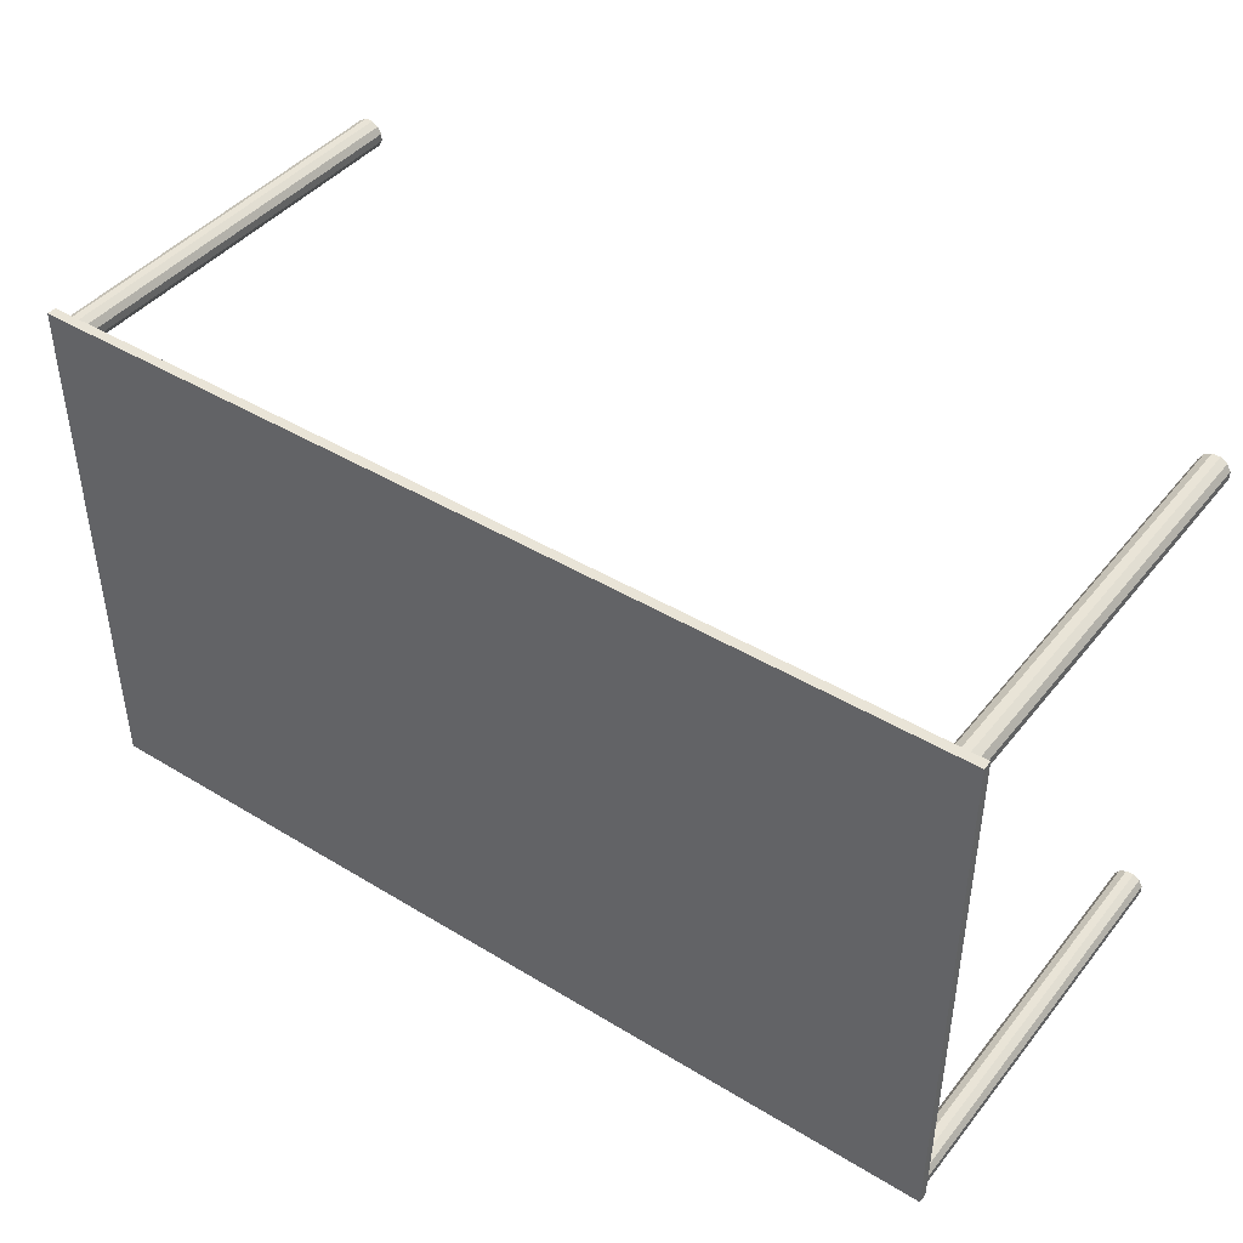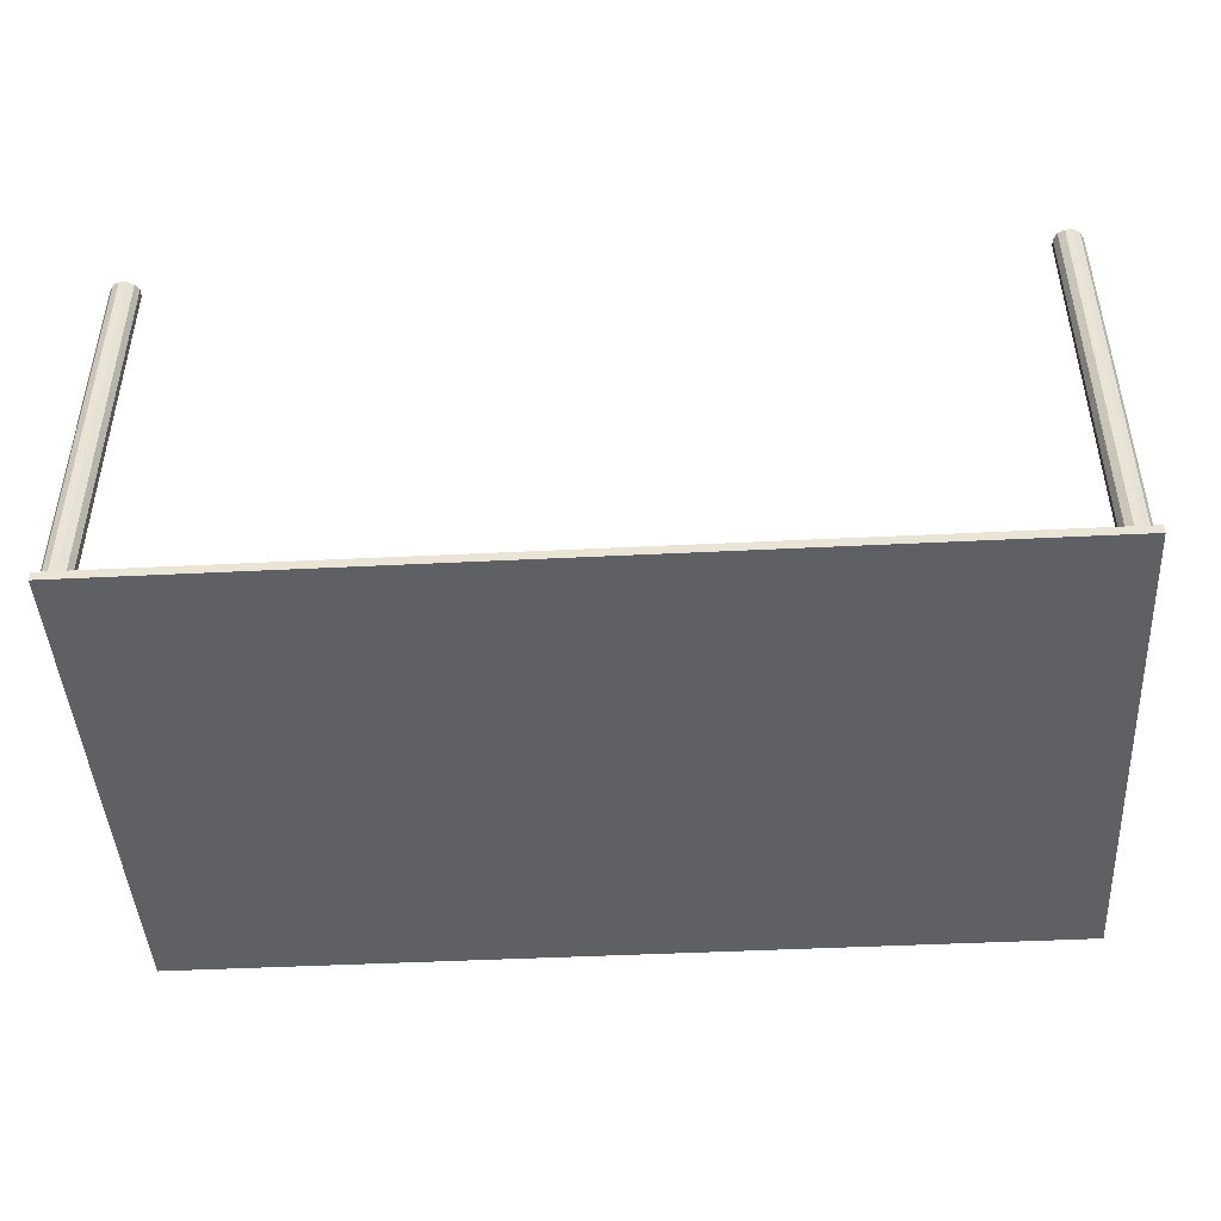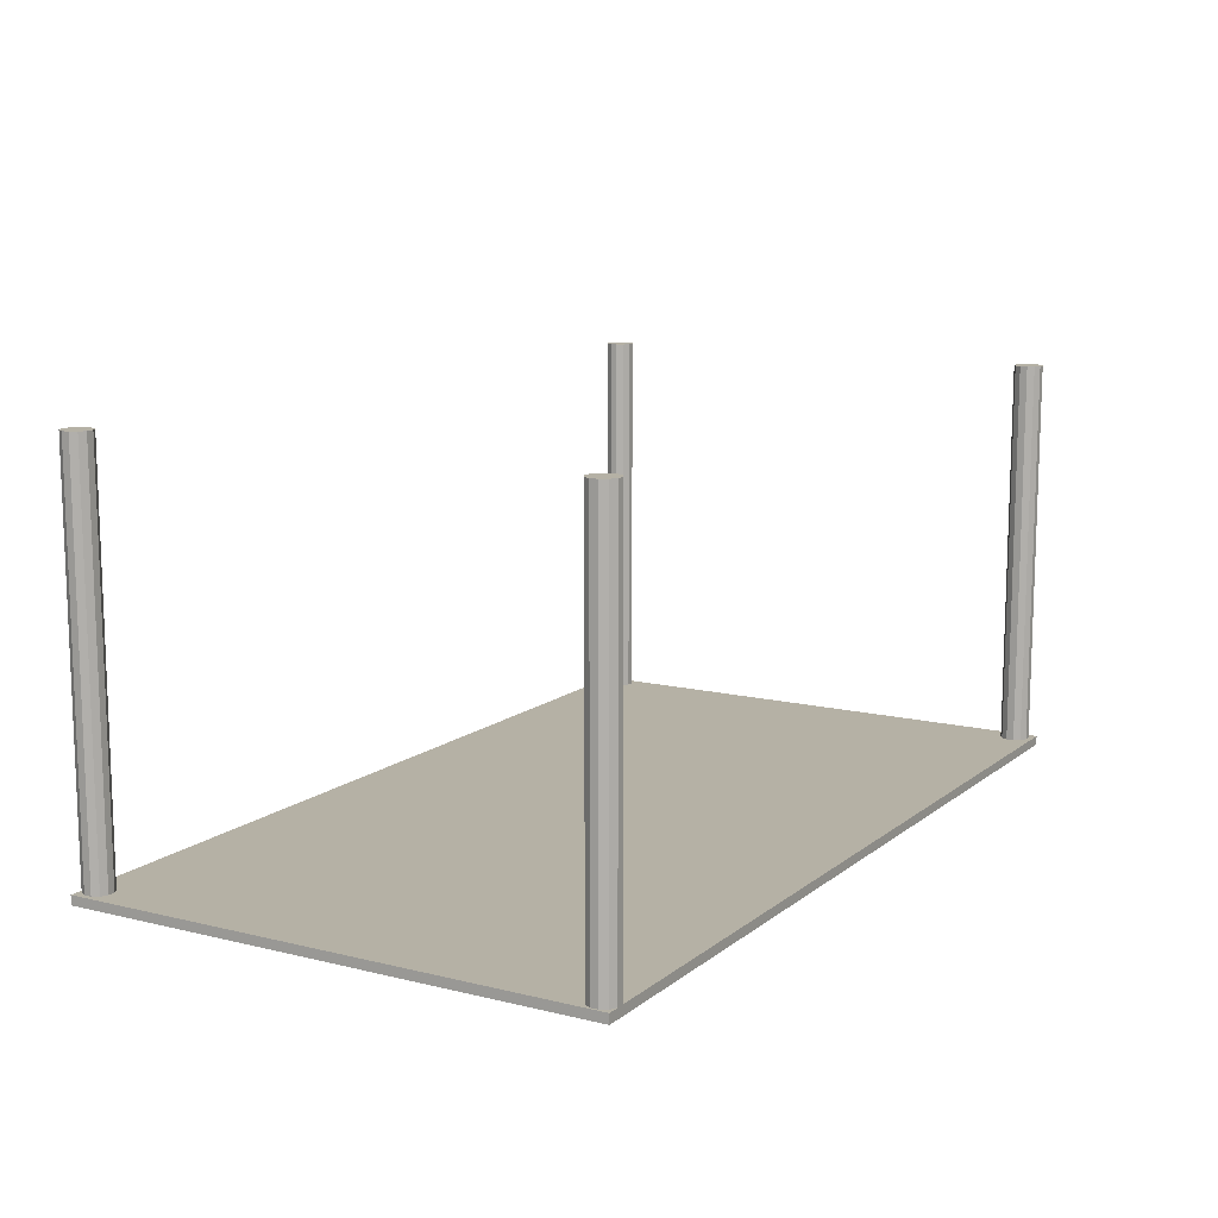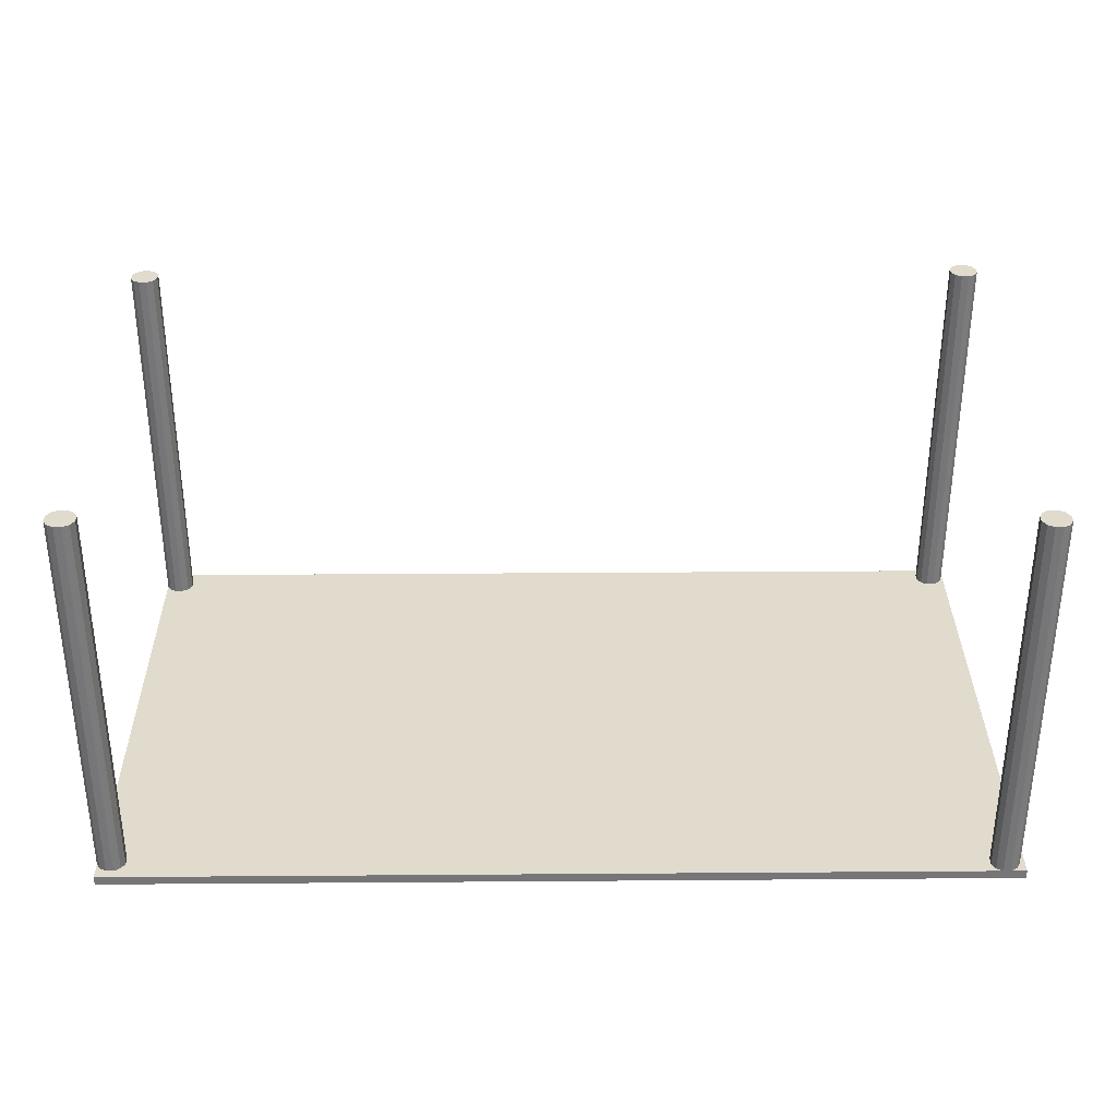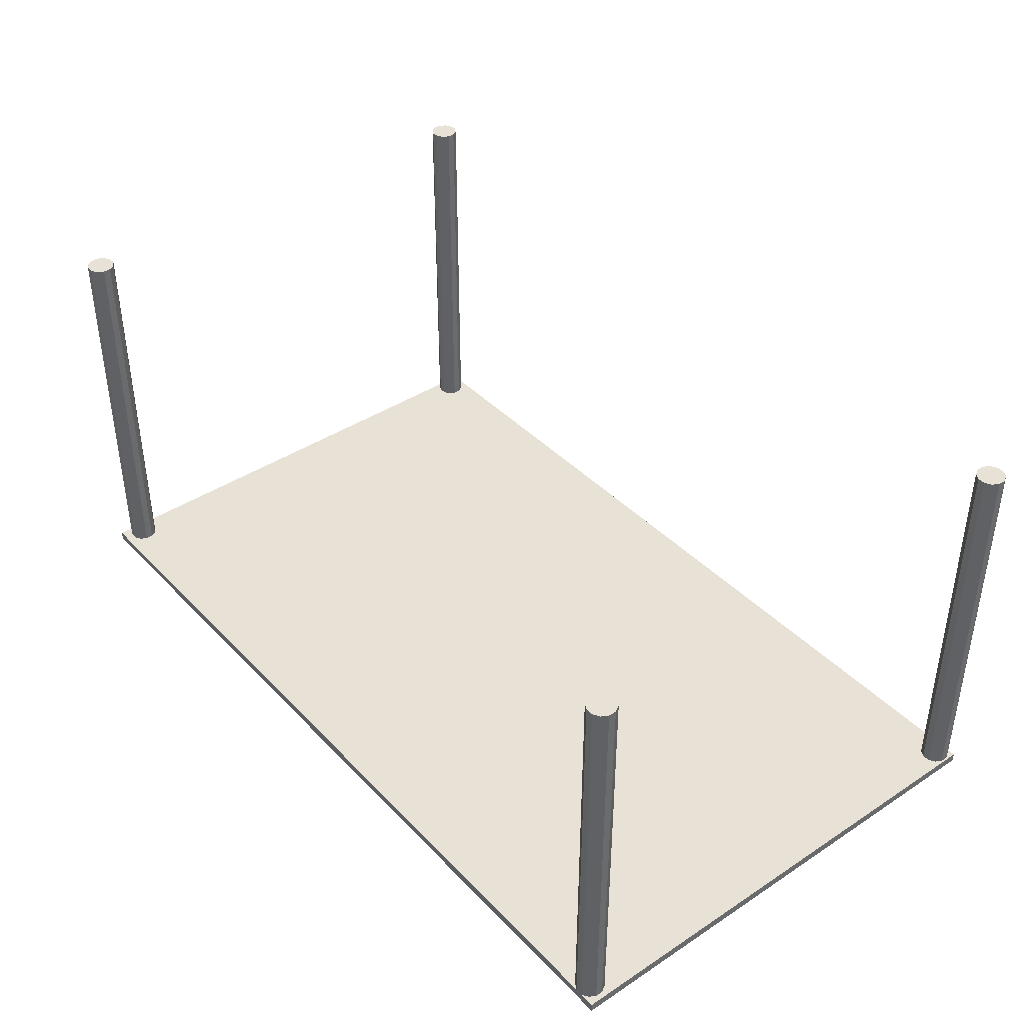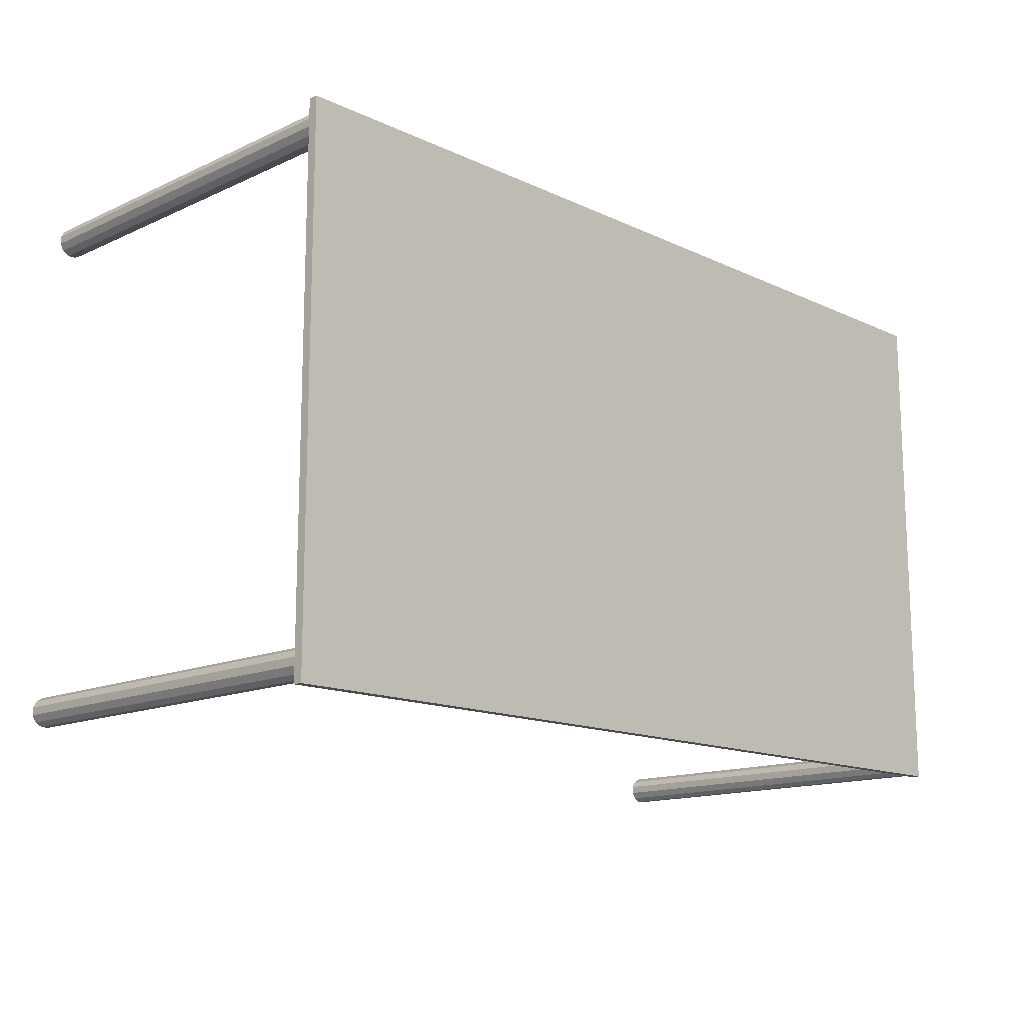
<metadata>
{"format":"obj","ext":"obj","renderer":"f3d","projection":"perspective","resolution":1024,"background":"white","views":[{"elev":43.3,"azim":35.7,"up":"+Z"},{"elev":-44.9,"azim":3.3,"up":"+Y"},{"elev":11.9,"azim":120.2,"up":"+Y"},{"elev":33.2,"azim":-0.6,"up":"+Y"},{"elev":40.2,"azim":51.2,"up":"+Y"},{"elev":-14.3,"azim":-45.4,"up":"+Z"}]}
</metadata>
<code>
v 3.971 -0.172 -2.118
v 3.971 -0.172 2.422
v 3.971 -0.09201 2.422
v 3.971 -0.092 -2.118
v -3.819 -0.172 -2.118
v -3.819 -0.092 -2.118
v -3.819 -0.092 2.422
v -3.819 -0.172 2.422
v 3.953 3.308 -1.965
v 3.953 3.308 -2.03
v 3.953 -0.092 -2.03
v 3.953 -0.092 -1.965
v 3.921 3.308 -2.086
v 3.921 -0.092 -2.086
v 3.865 3.308 -2.118
v 3.865 -0.092 -2.118
v 3.8 3.308 -2.118
v 3.8 -0.092 -2.118
v 3.744 3.308 -2.086
v 3.744 -0.092 -2.086
v 3.712 3.308 -2.03
v 3.712 -0.092 -2.03
v 3.712 3.308 -1.965
v 3.712 -0.092 -1.965
v 3.744 3.308 -1.909
v 3.744 -0.092 -1.909
v 3.8 3.308 -1.877
v 3.8 -0.09201 -1.877
v 3.865 3.308 -1.877
v 3.865 -0.09201 -1.877
v 3.921 3.308 -1.909
v 3.921 -0.09201 -1.909
v -3.578 3.308 2.256
v -3.578 3.308 2.192
v -3.578 -0.092 2.192
v -3.578 -0.092 2.256
v -3.61 3.308 2.136
v -3.61 -0.092 2.136
v -3.666 3.308 2.103
v -3.666 -0.092 2.103
v -3.731 3.308 2.103
v -3.731 -0.092 2.103
v -3.787 3.308 2.136
v -3.787 -0.092 2.136
v -3.819 3.308 2.192
v -3.819 -0.092 2.192
v -3.819 3.308 2.256
v -3.819 -0.092 2.256
v -3.787 3.308 2.313
v -3.787 -0.092 2.313
v -3.731 3.308 2.345
v -3.731 -0.092 2.345
v -3.666 3.308 2.345
v -3.666 -0.092 2.345
v -3.61 3.308 2.313
v -3.61 -0.092 2.313
v -3.578 3.308 -1.982
v -3.61 3.308 -2.039
v -3.61 -0.092 -2.039
v -3.578 -0.092 -1.982
v -3.666 3.308 -2.071
v -3.666 -0.092 -2.071
v -3.731 3.308 -2.071
v -3.731 -0.092 -2.071
v -3.787 3.308 -2.039
v -3.787 -0.092 -2.039
v -3.819 3.308 -1.982
v -3.819 -0.092 -1.982
v -3.819 3.308 -1.918
v -3.819 -0.092 -1.918
v -3.787 3.308 -1.862
v -3.787 -0.092 -1.862
v -3.731 3.308 -1.829
v -3.731 -0.092 -1.829
v -3.666 3.308 -1.829
v -3.666 -0.092 -1.829
v -3.61 3.308 -1.862
v -3.61 -0.092 -1.862
v -3.578 3.308 -1.918
v -3.578 -0.092 -1.918
v 3.892 3.308 2.213
v 3.836 3.308 2.181
v 3.836 -0.09201 2.181
v 3.892 -0.09201 2.213
v 3.771 3.308 2.181
v 3.771 -0.09201 2.181
v 3.715 3.308 2.213
v 3.715 -0.09201 2.213
v 3.683 3.308 2.269
v 3.683 -0.09201 2.269
v 3.683 3.308 2.334
v 3.683 -0.09201 2.334
v 3.715 3.308 2.39
v 3.715 -0.09201 2.39
v 3.771 3.308 2.422
v 3.771 -0.09201 2.422
v 3.836 3.308 2.422
v 3.836 -0.09201 2.422
v 3.892 3.308 2.39
v 3.892 -0.09201 2.39
v 3.924 3.308 2.334
v 3.924 -0.09201 2.334
v 3.924 3.308 2.269
v 3.924 -0.09201 2.269
o group688098677
g mesh688098677
f 4 3 2 1
f 8 7 6 5
f 2 8 5 1
f 6 7 3 4
f 5 6 4 1
f 3 7 8 2
o group1150255402
g mesh1150255402
f 12 11 10 9
f 11 14 13 10
f 14 16 15 13
f 16 18 17 15
f 18 20 19 17
f 20 22 21 19
f 22 24 23 21
f 24 26 25 23
f 26 28 27 25
f 28 30 29 27
f 30 32 31 29
f 32 12 9 31
f 9 10 13 15 17 19 21 23 25 27 29 31
f 32 30 28 26 24 22 20 18 16 14 11 12
o group173249482
g mesh173249482
f 36 35 34 33
f 35 38 37 34
f 38 40 39 37
f 40 42 41 39
f 42 44 43 41
f 44 46 45 43
f 46 48 47 45
f 48 50 49 47
f 50 52 51 49
f 52 54 53 51
f 54 56 55 53
f 56 36 33 55
f 33 34 37 39 41 43 45 47 49 51 53 55
f 56 54 52 50 48 46 44 42 40 38 35 36
o group1584738527
g mesh1584738527
f 60 59 58 57
f 59 62 61 58
f 62 64 63 61
f 64 66 65 63
f 66 68 67 65
f 68 70 69 67
f 70 72 71 69
f 72 74 73 71
f 74 76 75 73
f 76 78 77 75
f 78 80 79 77
f 80 60 57 79
f 57 58 61 63 65 67 69 71 73 75 77 79
f 80 78 76 74 72 70 68 66 64 62 59 60
o group1988301443
g mesh1988301443
f 84 83 82 81
f 83 86 85 82
f 86 88 87 85
f 88 90 89 87
f 90 92 91 89
f 92 94 93 91
f 94 96 95 93
f 96 98 97 95
f 98 100 99 97
f 100 102 101 99
f 102 104 103 101
f 104 84 81 103
f 81 82 85 87 89 91 93 95 97 99 101 103
f 104 102 100 98 96 94 92 90 88 86 83 84

</code>
